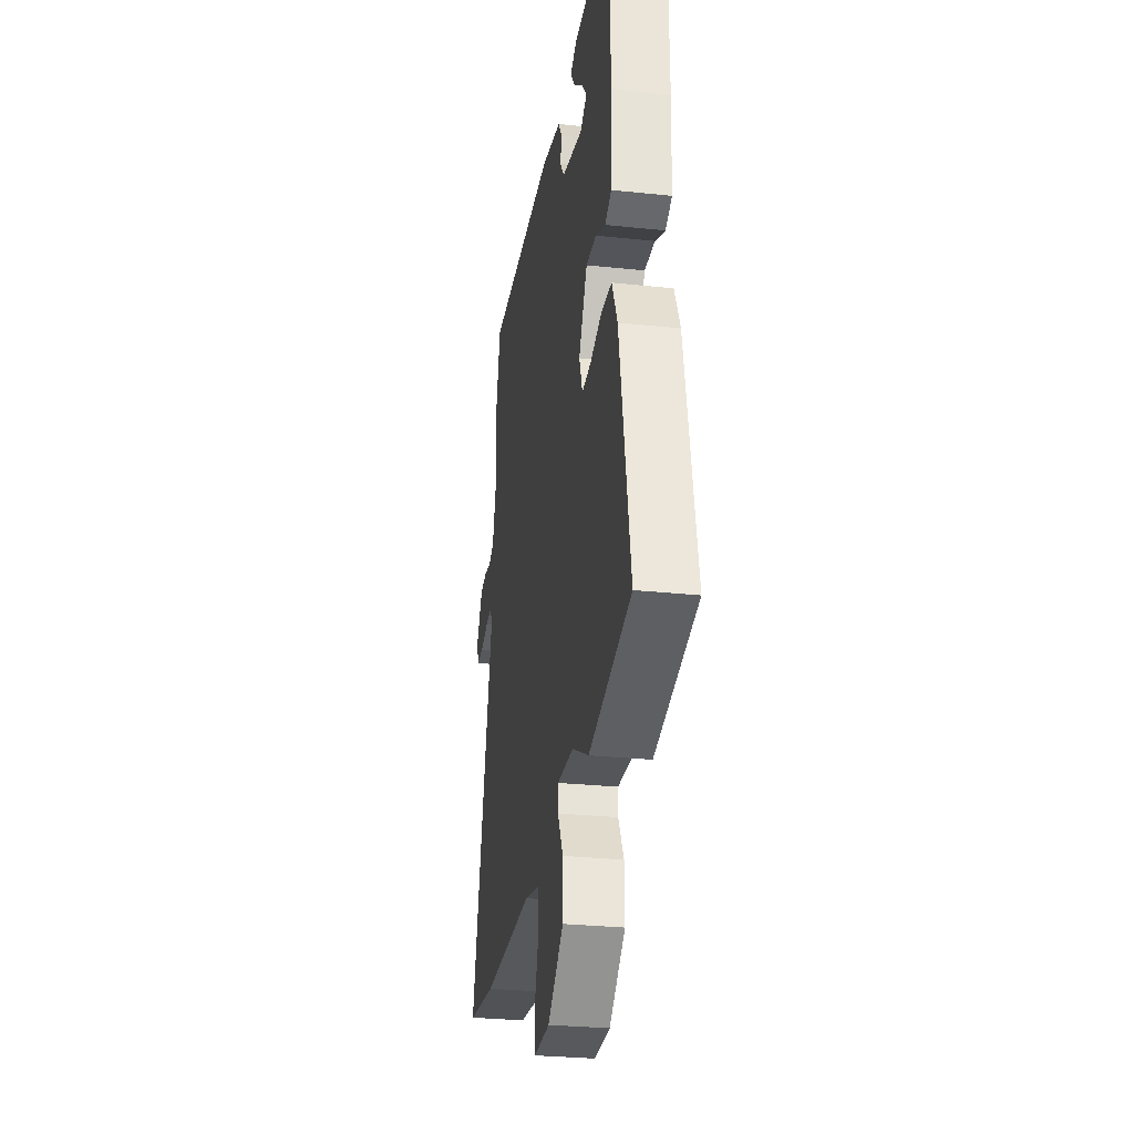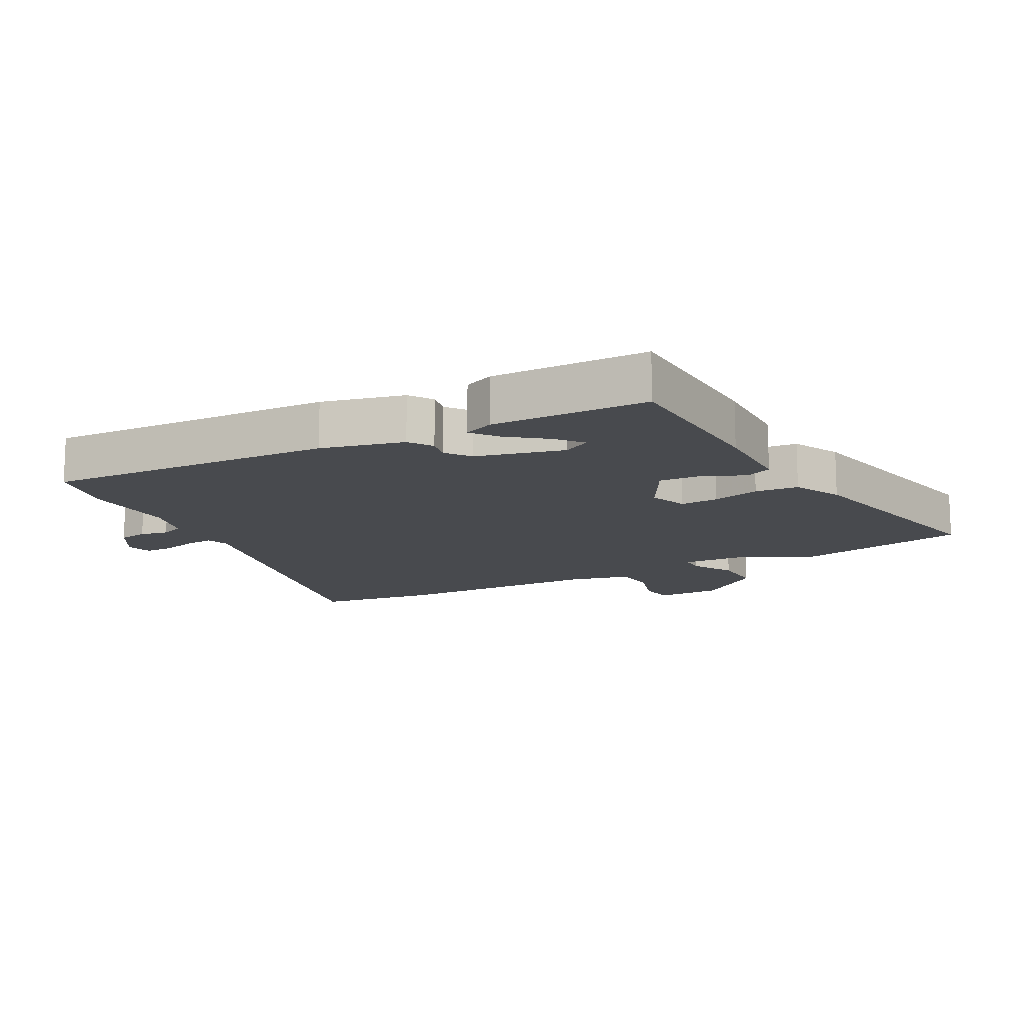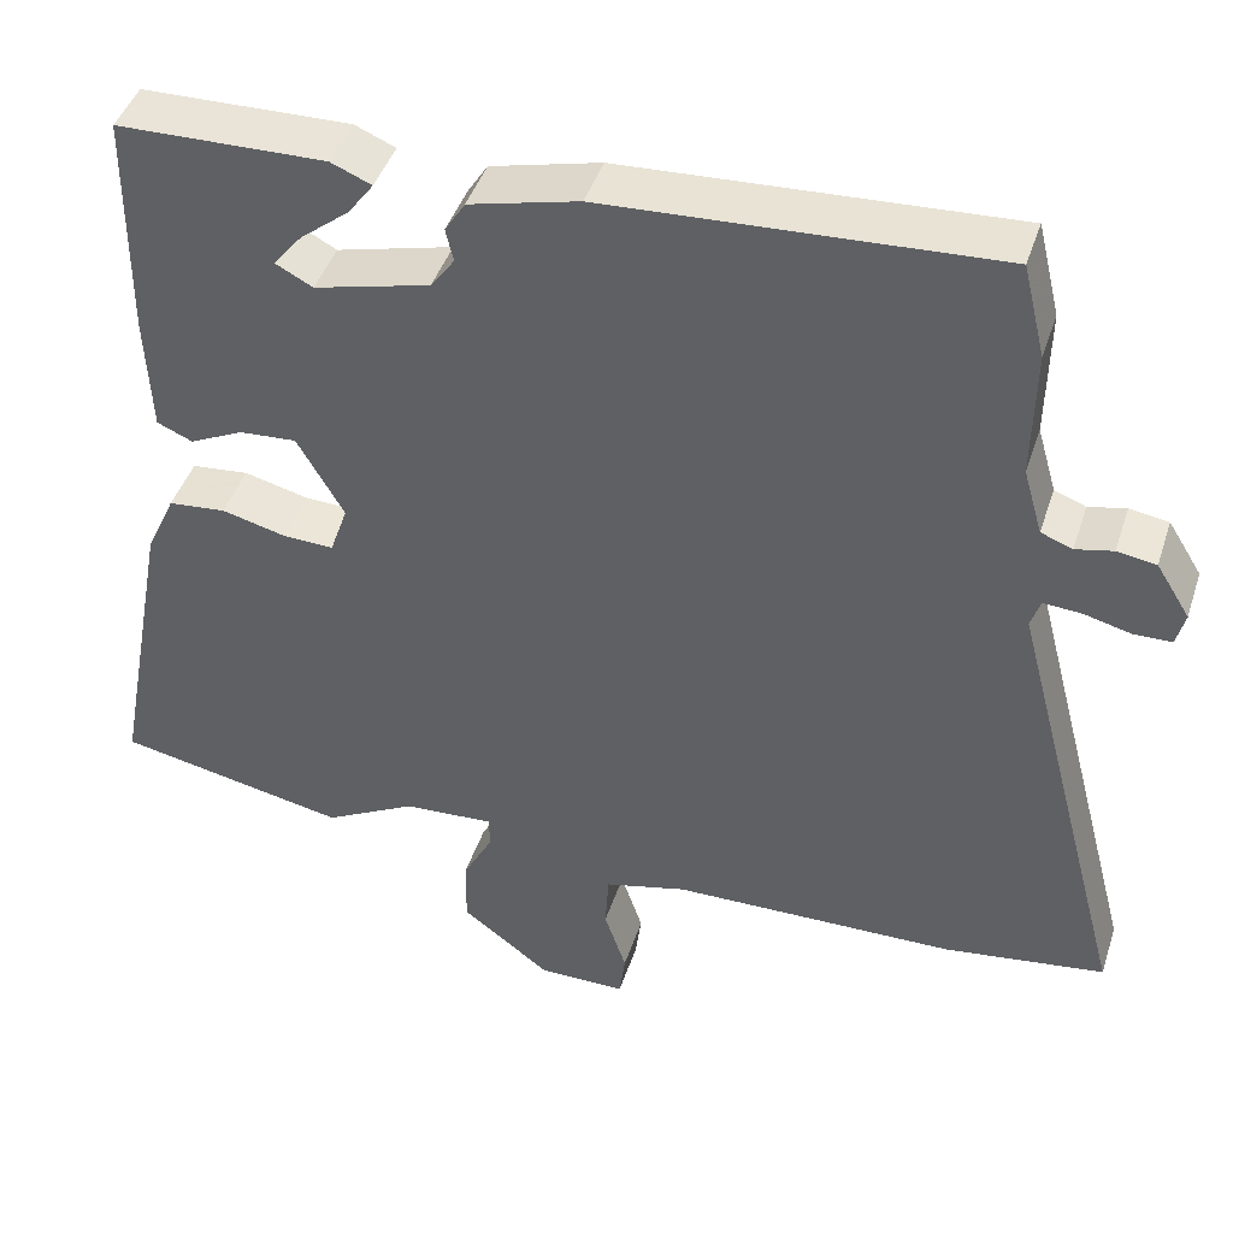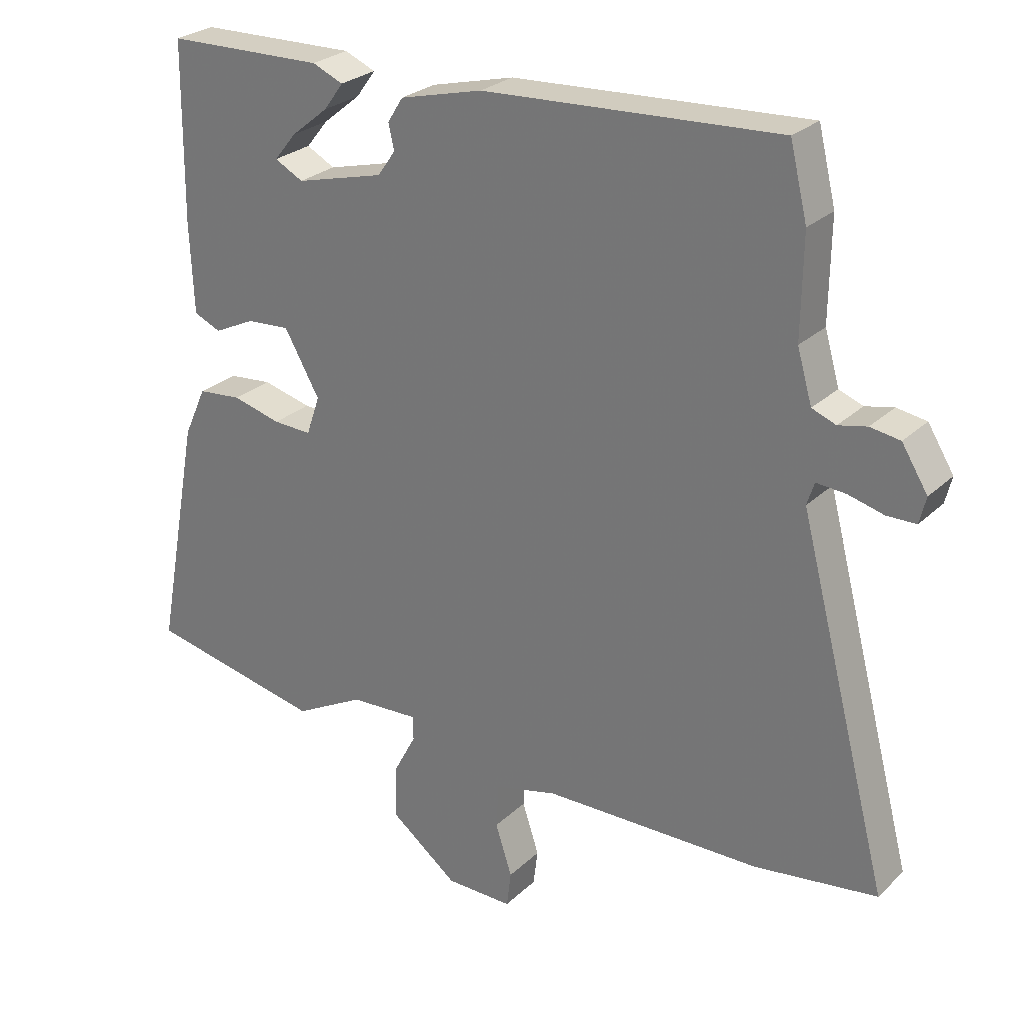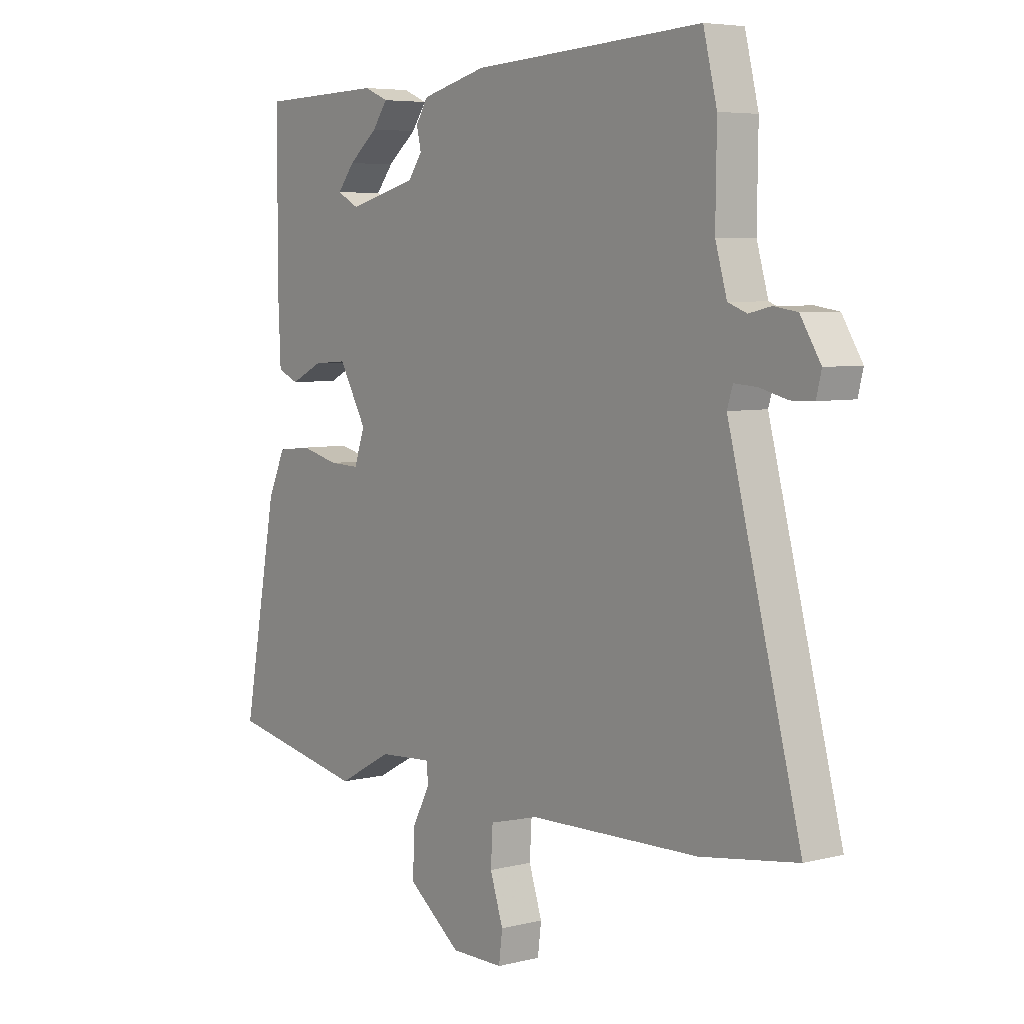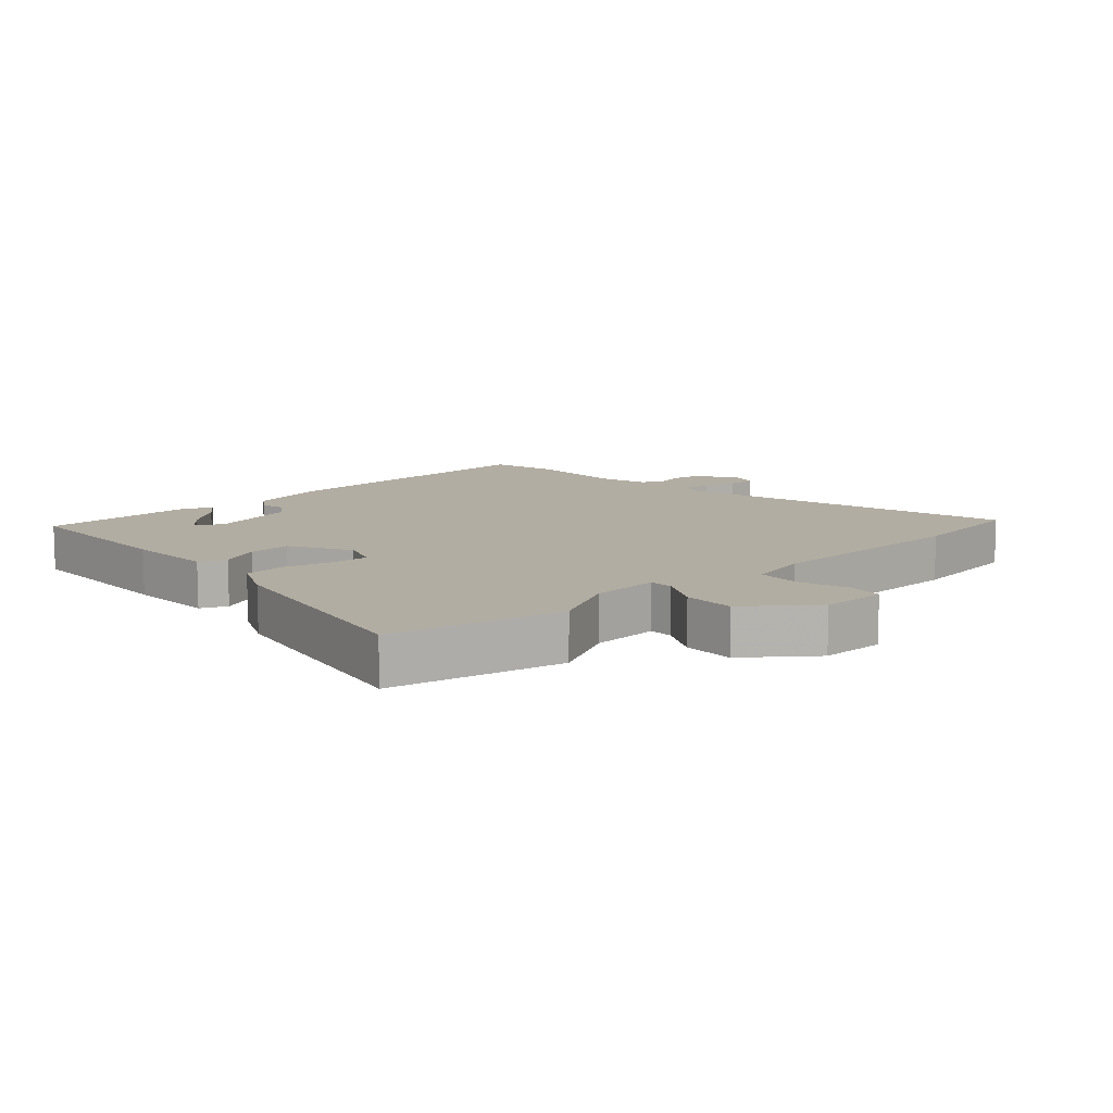
<metadata>
{"format":"obj","ext":"obj","renderer":"f3d","projection":"perspective","resolution":1024,"background":"white","views":[{"elev":-29.2,"azim":81.1,"up":"+Z"},{"elev":-13.3,"azim":29.3,"up":"+Y"},{"elev":44.3,"azim":-162.2,"up":"+Z"},{"elev":26.8,"azim":-144.6,"up":"+Z"},{"elev":5.6,"azim":-127.6,"up":"+Z"},{"elev":10.6,"azim":138.1,"up":"+Y"}]}
</metadata>
<code>
v -0.515 0.07 0.438
v -0.488 0.07 0.548
v -0.031 0.07 0.521
v 0.098 0.07 0.488
v 0.122 0.07 0.45
v 0.113 0.07 0.411
v 0.141 0.07 0.372
v 0.278 0.07 0.336
v 0.322 0.07 0.359
v 0.288 0.07 0.401
v 0.23 0.07 0.448
v 0.2 0.07 0.489
v 0.248 0.07 0.509
v 0.494 0.07 0.502
v 0.497 0.07 0.228
v 0.491 0.07 0.088
v 0.449 0.07 0.07
v 0.385 0.07 0.101
v 0.318 0.07 0.106
v 0.263 0.07 0.01
v 0.284 0.07 -0.051
v 0.344 0.07 -0.049
v 0.42 0.07 -0.03
v 0.488 0.07 -0.037
v 0.523 0.07 -0.114
v 0.592 0.07 -0.482
v 0.318 0.07 -0.536
v 0.209 0.07 -0.477
v 0.102 0.07 -0.47
v 0.101 0.07 -0.508
v 0.137 0.07 -0.576
v 0.138 0.07 -0.658
v 0.033 0.07 -0.738
v -0.071 0.07 -0.738
v -0.078 0.07 -0.682
v -0.052 0.07 -0.603
v -0.056 0.07 -0.534
v -0.153 0.07 -0.509
v -0.49 0.07 -0.501
v -0.68 0.07 -0.473
v -0.537 0.07 0.07
v -0.548 0.07 0.105
v -0.593 0.07 0.102
v -0.648 0.07 0.088
v -0.693 0.07 0.089
v -0.703 0.07 0.13
v -0.663 0.07 0.194
v -0.617 0.07 0.201
v -0.573 0.07 0.191
v -0.536 0.07 0.205
v -0.513 0.07 0.284
v -0.515 0 0.438
v -0.488 0 0.548
v -0.031 0 0.521
v 0.098 0 0.488
v 0.122 0 0.45
v 0.113 0 0.411
v 0.141 0 0.372
v 0.278 0 0.336
v 0.322 0 0.359
v 0.288 0 0.401
v 0.23 0 0.448
v 0.2 0 0.489
v 0.248 0 0.509
v 0.494 0 0.502
v 0.497 0 0.228
v 0.491 0 0.088
v 0.449 0 0.07
v 0.385 0 0.101
v 0.318 0 0.106
v 0.263 0 0.01
v 0.284 0 -0.051
v 0.344 0 -0.049
v 0.42 0 -0.03
v 0.488 0 -0.037
v 0.523 0 -0.114
v 0.592 0 -0.482
v 0.318 0 -0.536
v 0.209 0 -0.477
v 0.102 0 -0.47
v 0.101 0 -0.508
v 0.137 0 -0.576
v 0.138 0 -0.658
v 0.033 0 -0.738
v -0.071 0 -0.738
v -0.078 0 -0.682
v -0.052 0 -0.603
v -0.056 0 -0.534
v -0.153 0 -0.509
v -0.49 0 -0.501
v -0.68 0 -0.473
v -0.537 0 0.07
v -0.548 0 0.105
v -0.593 0 0.102
v -0.648 0 0.088
v -0.693 0 0.089
v -0.703 0 0.13
v -0.663 0 0.194
v -0.617 0 0.201
v -0.573 0 0.191
v -0.536 0 0.205
v -0.513 0 0.284
f 47 48 49
f 46 47 49
f 45 46 49
f 44 45 49
f 43 44 49
f 42 43 49 50
f 41 42 50 51
f 38 39 40 41
f 37 38 41 51
f 34 35 36
f 33 34 36
f 32 33 36
f 31 32 36
f 30 31 36
f 29 30 36 37
f 26 27 28
f 25 26 28
f 24 25 28
f 23 24 28
f 22 23 28
f 21 22 28 29
f 1 2 3
f 51 1 3
f 37 51 3
f 29 37 3
f 21 29 3
f 20 21 3
f 16 17 18
f 15 16 18
f 14 15 18 19
f 12 13 14
f 11 12 14
f 10 11 14
f 9 10 14
f 3 4 5 6
f 3 6 7
f 20 3 7
f 9 14 19 20
f 8 9 20
f 7 8 20
f 100 99 98
f 100 98 97
f 100 97 96
f 100 96 95
f 100 95 94
f 101 100 94 93
f 102 101 93 92
f 92 91 90 89
f 102 92 89 88
f 87 86 85
f 87 85 84
f 87 84 83
f 87 83 82
f 87 82 81
f 88 87 81 80
f 79 78 77
f 79 77 76
f 79 76 75
f 79 75 74
f 79 74 73
f 80 79 73 72
f 54 53 52
f 54 52 102
f 54 102 88
f 54 88 80
f 54 80 72
f 54 72 71
f 69 68 67
f 69 67 66
f 70 69 66 65
f 65 64 63
f 65 63 62
f 65 62 61
f 65 61 60
f 57 56 55 54
f 58 57 54
f 58 54 71
f 71 70 65 60
f 71 60 59
f 71 59 58
f 1 52 53 2
f 2 53 54 3
f 3 54 55 4
f 4 55 56 5
f 5 56 57 6
f 6 57 58 7
f 7 58 59 8
f 8 59 60 9
f 9 60 61 10
f 10 61 62 11
f 11 62 63 12
f 12 63 64 13
f 13 64 65 14
f 14 65 66 15
f 15 66 67 16
f 16 67 68 17
f 17 68 69 18
f 18 69 70 19
f 19 70 71 20
f 20 71 72 21
f 21 72 73 22
f 22 73 74 23
f 23 74 75 24
f 24 75 76 25
f 25 76 77 26
f 26 77 78 27
f 27 78 79 28
f 28 79 80 29
f 29 80 81 30
f 30 81 82 31
f 31 82 83 32
f 32 83 84 33
f 33 84 85 34
f 34 85 86 35
f 35 86 87 36
f 36 87 88 37
f 37 88 89 38
f 38 89 90 39
f 39 90 91 40
f 40 91 92 41
f 41 92 93 42
f 42 93 94 43
f 43 94 95 44
f 44 95 96 45
f 45 96 97 46
f 46 97 98 47
f 47 98 99 48
f 48 99 100 49
f 49 100 101 50
f 50 101 102 51
f 51 102 52 1

</code>
